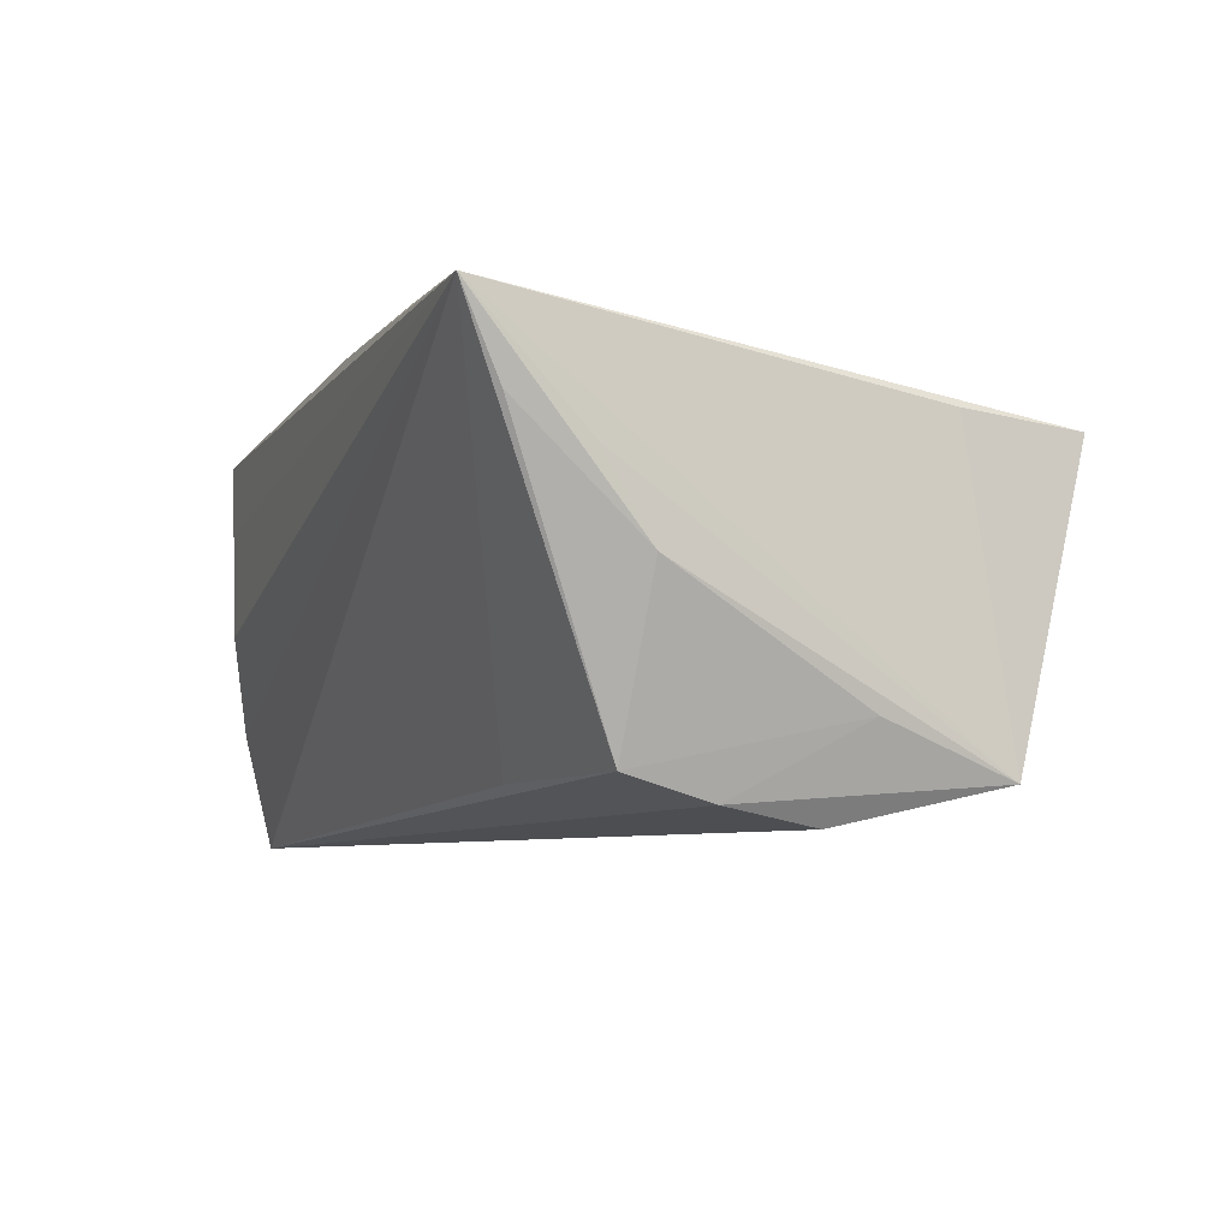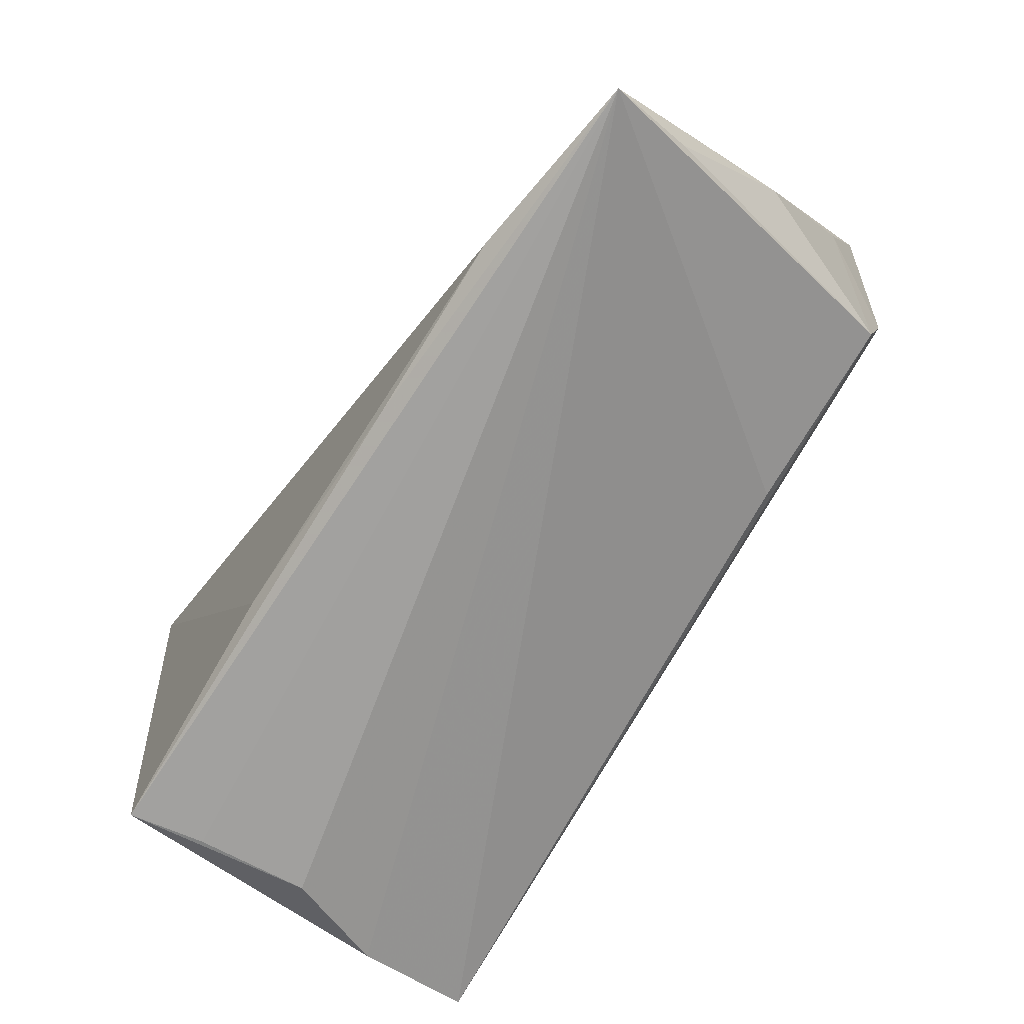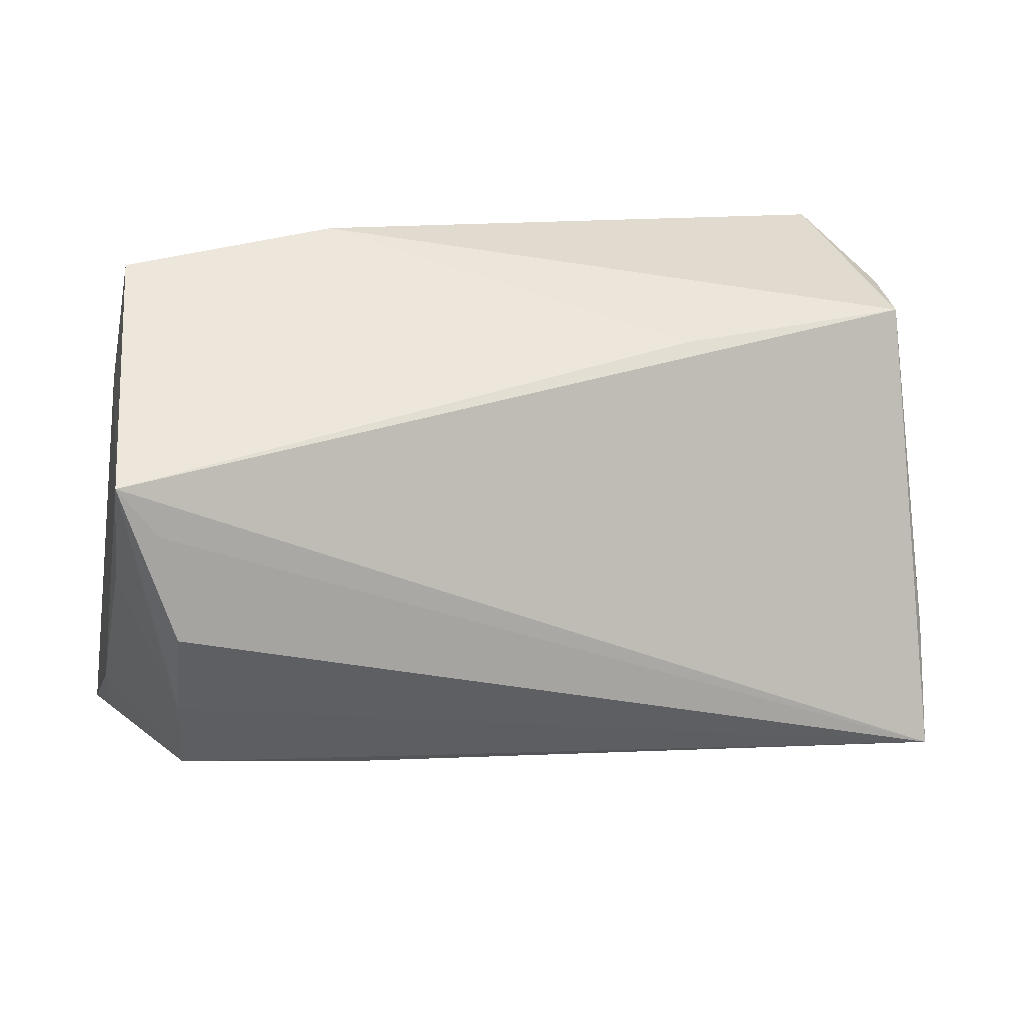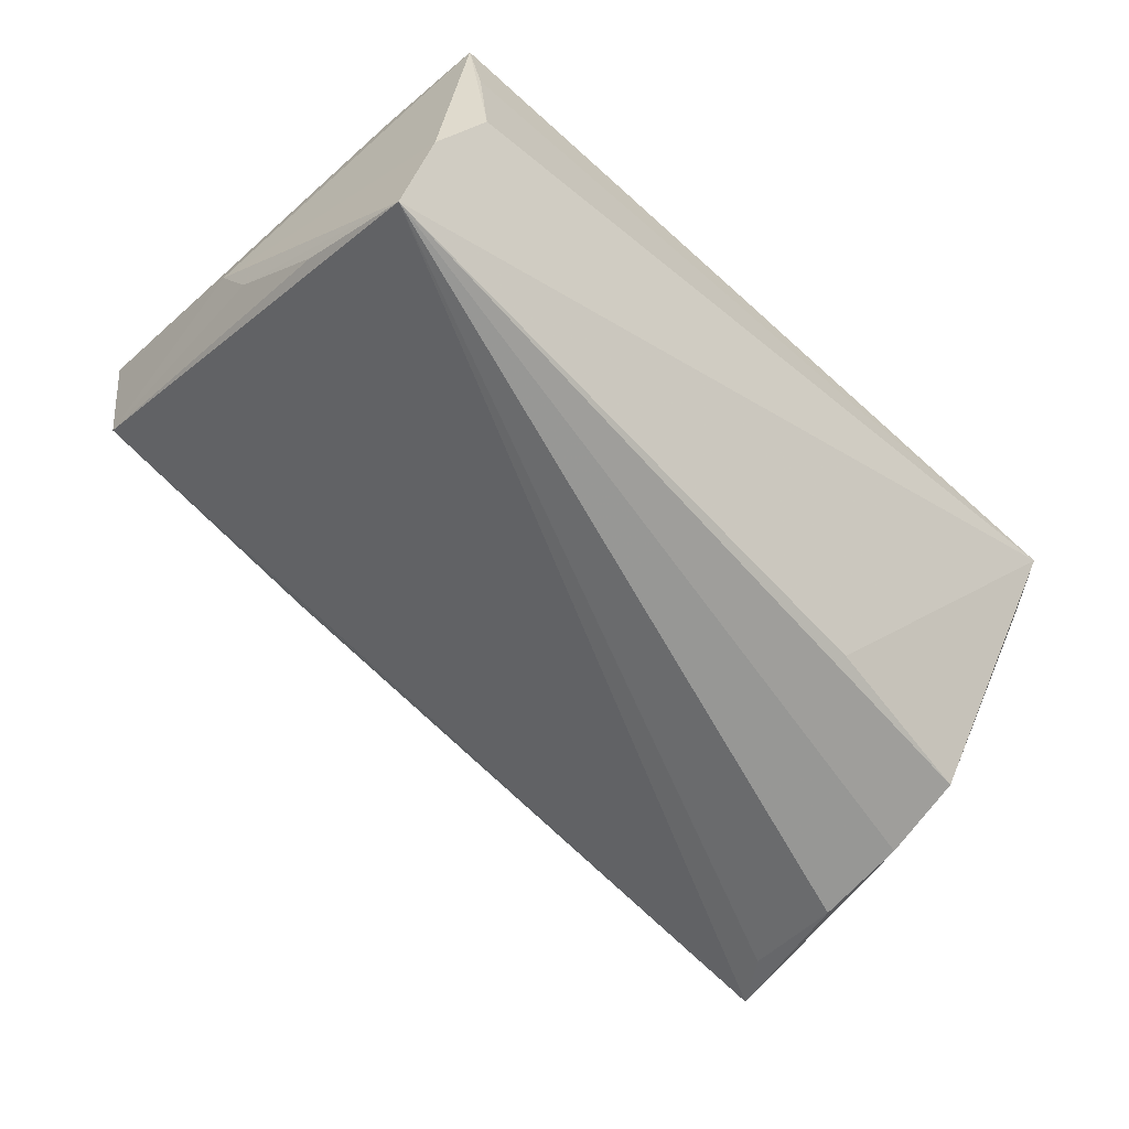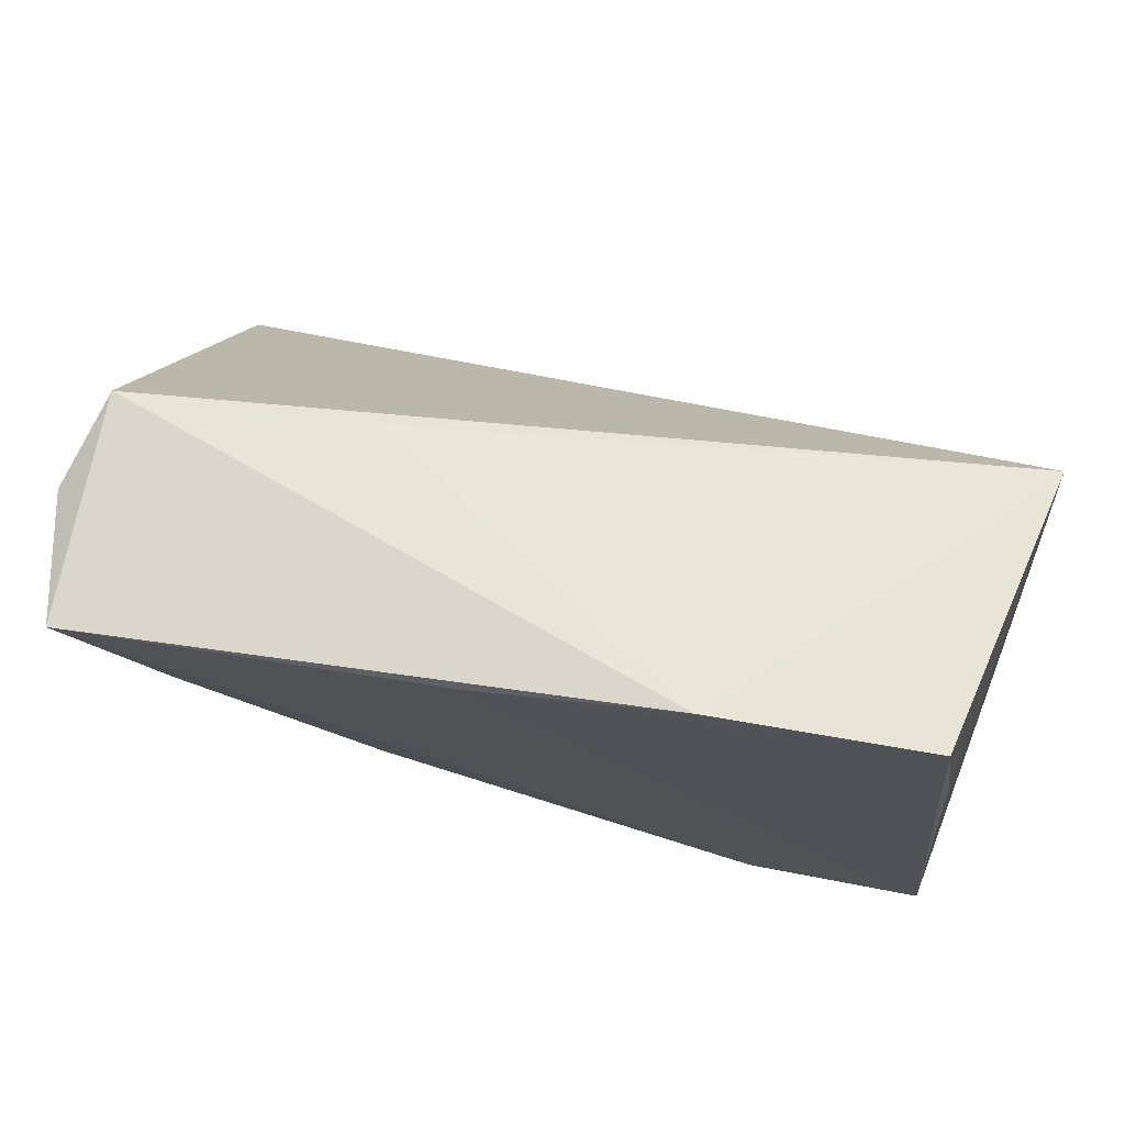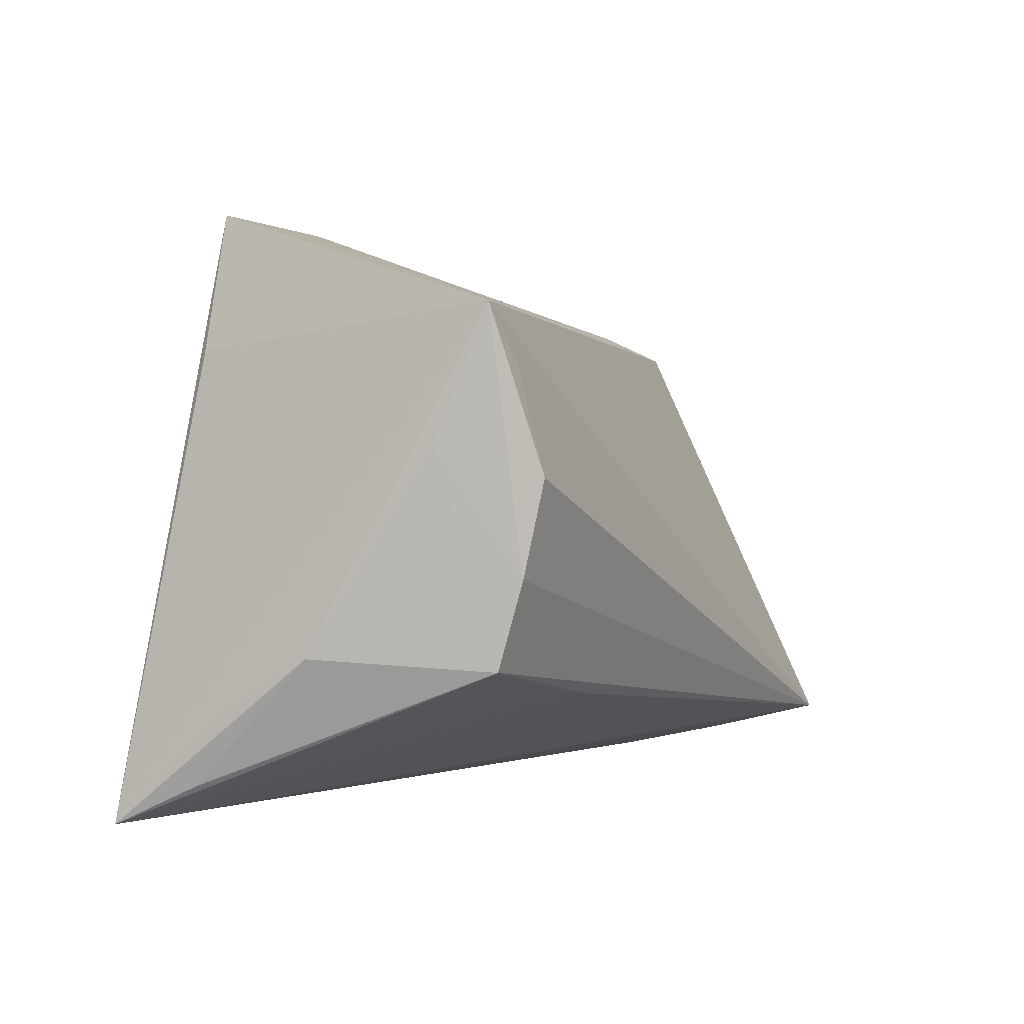
<metadata>
{"format":"obj","ext":"obj","renderer":"f3d","projection":"perspective","resolution":1024,"background":"white","views":[{"elev":-5.6,"azim":70.0,"up":"+Z"},{"elev":-71.8,"azim":55.2,"up":"+Y"},{"elev":29.7,"azim":164.0,"up":"+Y"},{"elev":-62.8,"azim":-43.0,"up":"+Z"},{"elev":78.9,"azim":15.2,"up":"+Y"},{"elev":0.1,"azim":113.8,"up":"+Y"}]}
</metadata>
<code>
v 0.05156 0.0105 -0.01691
v -0.0484 -0.01734 0.01691
v 0.05331 -0.01184 -0.002935
v 0.04667 -0.003416 -0.02502
v -0.05329 0.002374 -0.005374
v -0.052 -0.001003 -0.01209
v 0.04733 0.0214 0.01307
v -0.02098 0.0271 -0.008297
v -0.04479 -0.03055 0.009783
v 0.05255 -0.02598 0.01083
v -0.04775 -0.02801 -0.01517
v 0.03197 -0.02856 0.02251
v -0.05007 -0.01144 -0.0214
v 0.04646 -0.01316 -0.02205
v 0.04459 0.0367 0.012
v -0.04326 -0.03055 -0.003138
v 0.05374 -0.03055 0.02058
v -0.04672 -0.03036 0.01845
v 0.04609 0.007149 -0.02719
v 0.05091 0.02524 -0.02298
v -0.005086 0.0338 0.01806
v 0.01039 -0.02967 0.02137
v 0.0468 0.0192 -0.02433
v -0.04899 0.02914 0.02251
v 0.01875 0.0376 0.01469
v -0.01718 -0.02809 0.02078
v -0.0508 0.02612 -0.00443
v -0.05348 0.02482 0.007317
v 0.05337 -0.01742 0.006562
v 0.02456 -0.01703 -0.02274
v -0.04854 -0.02454 -0.02891
f 3 20 29
f 12 22 17
f 17 29 20
f 17 10 3
f 3 29 17
f 17 22 18
f 1 20 3
f 23 20 19
f 14 1 3
f 3 10 14
f 10 17 14
f 14 17 30
f 30 17 31
f 31 14 30
f 31 23 19
f 20 23 31
f 7 20 15
f 15 17 7
f 7 17 20
f 9 18 16
f 16 17 9
f 9 17 18
f 13 31 6
f 6 31 5
f 21 24 12
f 12 17 21
f 21 17 15
f 26 22 12
f 12 24 26
f 18 22 26
f 26 24 18
f 2 24 28
f 18 24 2
f 28 5 2
f 2 5 18
f 16 18 11
f 11 17 16
f 11 31 17
f 18 5 11
f 5 31 11
f 4 31 19
f 14 31 4
f 19 20 4
f 20 1 4
f 1 14 4
f 27 8 20
f 20 31 27
f 27 31 13
f 13 6 27
f 27 5 28
f 27 6 5
f 28 24 27
f 25 21 15
f 8 27 25
f 24 21 25
f 25 27 24
f 15 20 25
f 20 8 25

</code>
